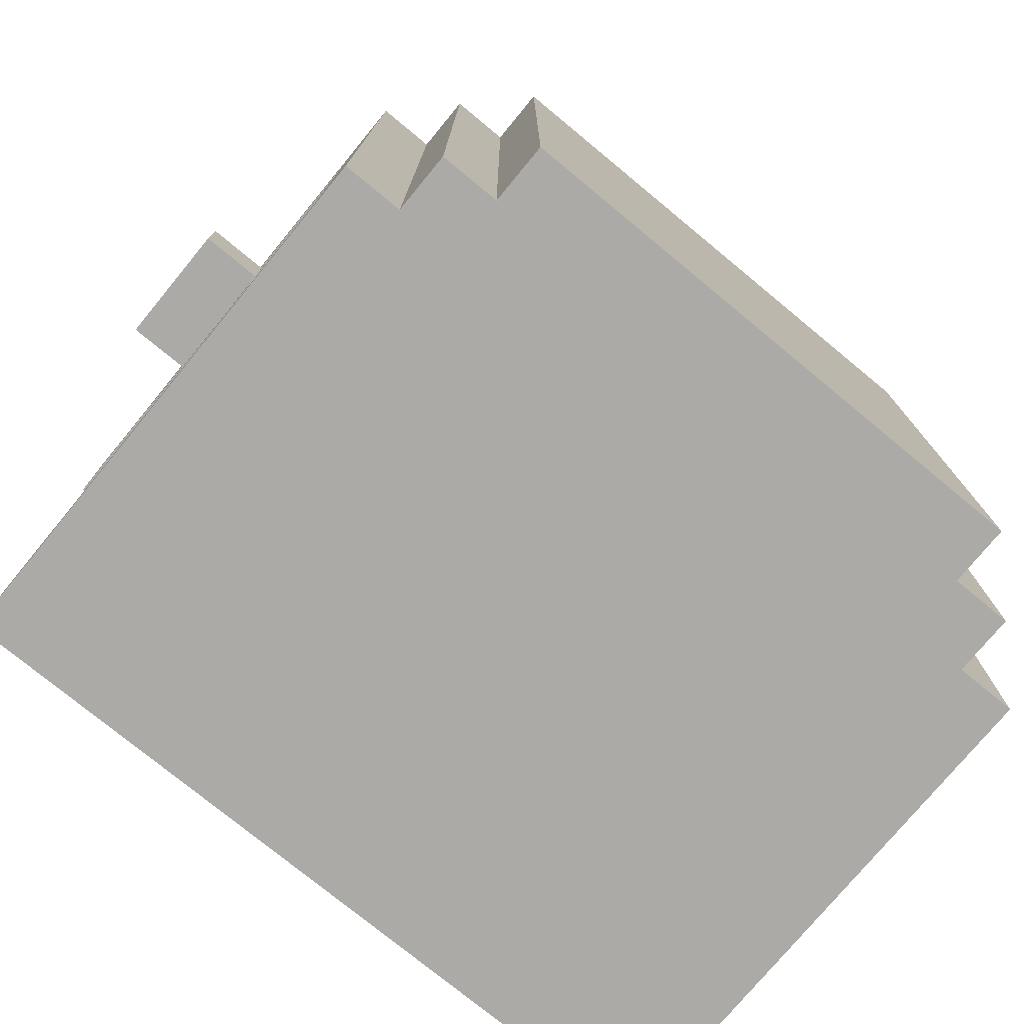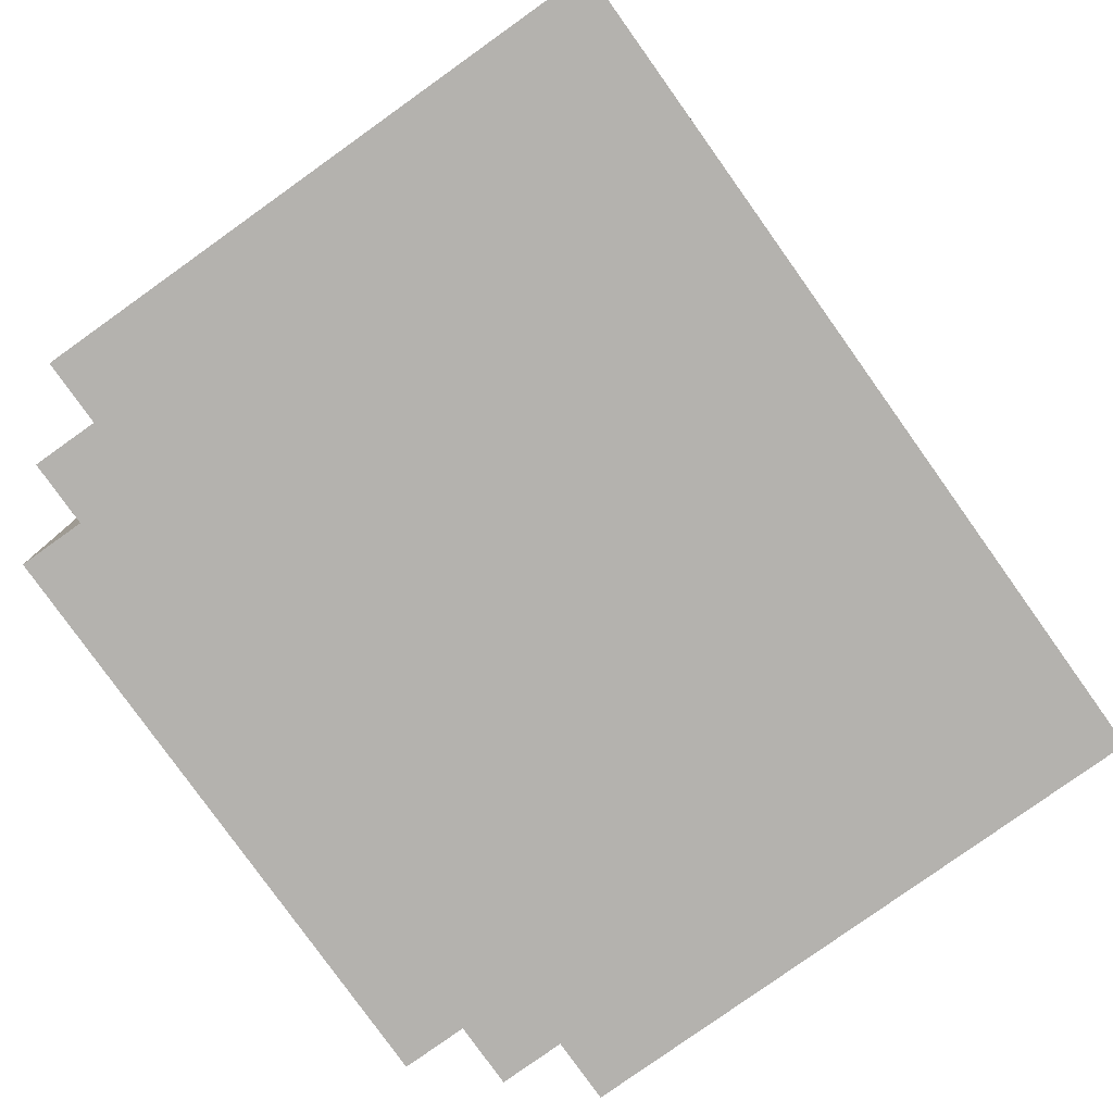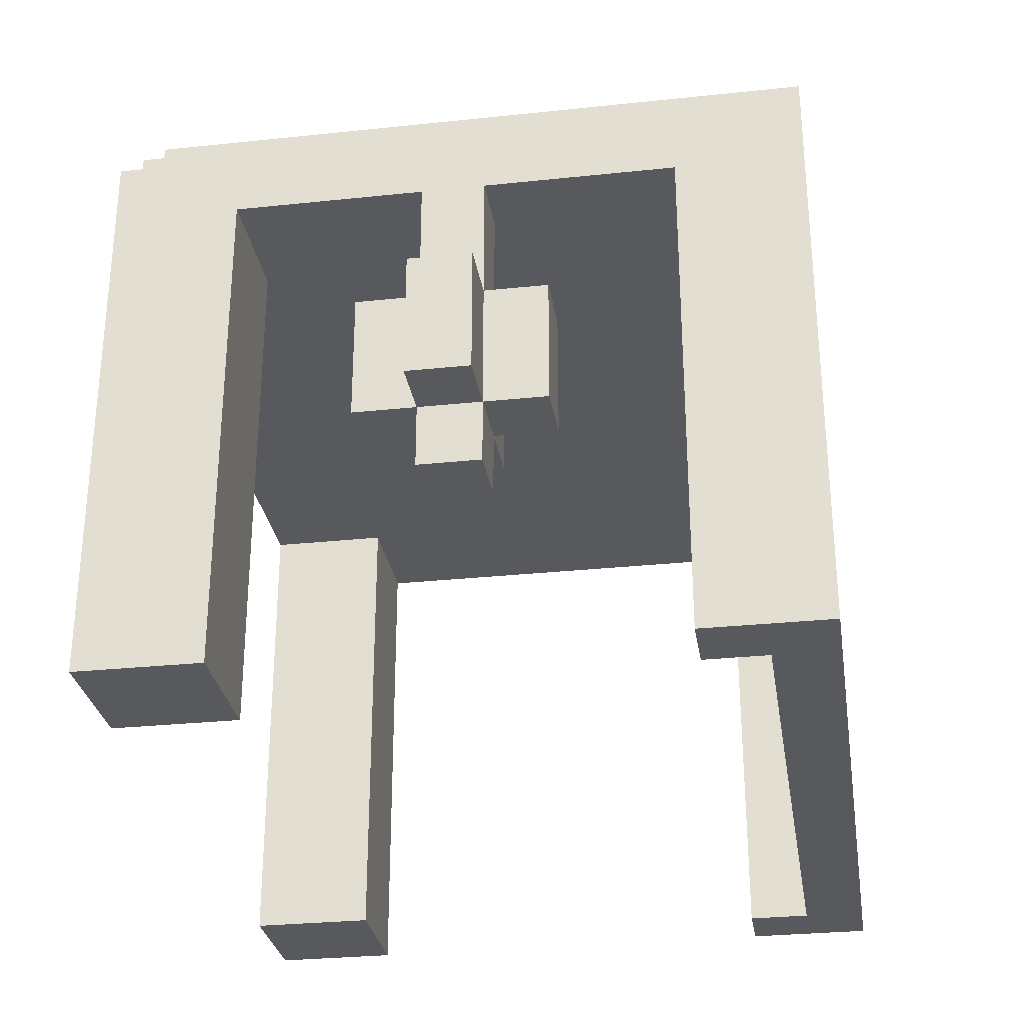
<metadata>
{"format":"obj","ext":"obj","renderer":"f3d","projection":"perspective","resolution":1024,"background":"white","views":[{"elev":-76.1,"azim":140.5,"up":"+Z"},{"elev":-79.8,"azim":-54.5,"up":"+Z"},{"elev":-29.4,"azim":98.9,"up":"+Y"}]}
</metadata>
<code>
o
v -0.9 0 1.1
v -0.9 0 0.9
v -0.9 0 0.2
v -0.9 0 0
v -0.9 0.1 0.2
v -0.9 0.1 0
v -0.9 0.2 1.1
v -0.9 0.2 1
v -0.9 0.3 1.1
v -0.9 0.3 1
v -0.9 0.5 0.2
v -0.9 0.5 0.1
v -0.9 0.6 0.2
v -0.9 0.6 0.1
v -0.9 0.8 0.9
v -0.9 0.8 0.2
v -0.9 0.8 0.1
v -0.9 0.8 0
v -0.9 0.9 1.1
v -0.9 0.9 0.1
v -0.9 0.9 0
v -0.8 0.9 1.1
v -0.8 0.9 0.1
v -0.8 0.9 0
v -0.8 1 1.1
v -0.8 1 0
v -0.7 1 1.1
v -0.7 1 0.1
v -0.7 1 0
v -0.7 1.1 1.1
v -0.7 1.1 0.1
v -0.7 1.1 0
v 0.2 0 1.1
v 0.2 0 0.9
v 0.2 0.4 1.1
v 0.2 0.4 1
v 0.2 0.4 0.6
v 0.2 0.4 0.5
v 0.2 0.5 1.1
v 0.2 0.5 1
v 0.2 0.6 0.6
v 0.2 0.6 0.5
v 0.2 0.8 1.1
v 0.2 0.8 0.9
v 0.3 0 0.2
v 0.3 0 0.1
v 0.3 0.1 0.2
v 0.3 0.1 0.1
v 0.3 0.2 0.2
v 0.3 0.2 0.1
v 0.3 0.3 0.6
v 0.3 0.3 0.5
v 0.3 0.4 0.7
v 0.3 0.4 0.6
v 0.3 0.4 0.5
v 0.3 0.4 0.4
v 0.3 0.6 0.7
v 0.3 0.6 0.6
v 0.3 0.6 0.5
v 0.3 0.6 0.4
v 0.3 0.6 0.2
v 0.3 0.6 0.1
v 0.3 0.7 0.2
v 0.3 0.7 0.1
v 0.3 0.8 0.6
v 0.3 0.8 0.5
v 0.3 0.8 0.2
v 0.3 0.8 0.1
v -0.8 0 0.2
v -0.8 0 0.1
v -0.8 0.1 0.2
v -0.8 0.1 0.1
v -0.8 0.4 0.1
v -0.8 0.5 0.2
v -0.8 0.5 0.1
v -0.8 0.6 0.2
v -0.8 0.6 0.1
v -0.8 0.8 0.2
v -0.8 0.8 0.1
v -0.7 0 1.1
v -0.7 0 0.9
v -0.7 0.4 1.1
v -0.7 0.4 1
v -0.7 0.5 1.1
v -0.7 0.5 1
v -0.7 0.7 1.1
v -0.7 0.7 1
v -0.7 0.8 1.1
v -0.7 0.8 1
v -0.7 0.8 0.9
v 0.2 1 1.1
v 0.2 1 0.5
v 0.2 1 0.4
v 0.2 1 0
v 0.2 1.1 1.1
v 0.2 1.1 0
v 0.3 0.9 1.1
v 0.3 0.9 0.5
v 0.3 0.9 0.4
v 0.3 0.9 0
v 0.3 1 1.1
v 0.3 1 0.5
v 0.3 1 0.4
v 0.3 1 0
v 0.4 0 1.1
v 0.4 0 0.9
v 0.4 0 0.2
v 0.4 0 0.1
v 0.4 0 0
v 0.4 0.1 0.2
v 0.4 0.1 0.1
v 0.4 0.1 0
v 0.4 0.2 0.2
v 0.4 0.2 0.1
v 0.4 0.3 1.1
v 0.4 0.3 1
v 0.4 0.3 0.6
v 0.4 0.3 0.5
v 0.4 0.3 0.1
v 0.4 0.3 0
v 0.4 0.4 1.1
v 0.4 0.4 1
v 0.4 0.4 0.7
v 0.4 0.4 0.6
v 0.4 0.4 0.5
v 0.4 0.4 0.4
v 0.4 0.4 0.1
v 0.4 0.4 0
v 0.4 0.6 0.7
v 0.4 0.6 0.6
v 0.4 0.6 0.5
v 0.4 0.6 0.4
v 0.4 0.6 0.2
v 0.4 0.6 0.1
v 0.4 0.7 1.1
v 0.4 0.7 1
v 0.4 0.7 0.2
v 0.4 0.7 0.1
v 0.4 0.8 1.1
v 0.4 0.8 1
v 0.4 0.8 0.9
v 0.4 0.8 0.6
v 0.4 0.8 0.5
v 0.4 0.8 0.2
v 0.4 0.9 1.1
v 0.4 0.9 0
v 0.5 0.4 0.6
v 0.5 0.4 0.5
v 0.5 0.6 0.6
v 0.5 0.6 0.5
v -0.9 0 1.1
v -0.9 0.2 1.1
v -0.9 0.3 1.1
v -0.9 0.9 1.1
v -0.8 0.2 1.1
v -0.8 0.3 1.1
v -0.8 0.4 1.1
v -0.8 0.5 1.1
v -0.8 0.7 1.1
v -0.8 0.8 1.1
v -0.8 0.9 1.1
v -0.8 1 1.1
v -0.7 0 1.1
v -0.7 0.4 1.1
v -0.7 0.5 1.1
v -0.7 0.7 1.1
v -0.7 0.8 1.1
v -0.7 1 1.1
v -0.7 1.1 1.1
v -0.5 1 1.1
v -0.5 1.1 1.1
v -0.4 0.9 1.1
v -0.4 1 1.1
v -0.4 1.1 1.1
v -0.3 0.9 1.1
v -0.3 1 1.1
v 0.2 0 1.1
v 0.2 0.4 1.1
v 0.2 0.5 1.1
v 0.2 0.8 1.1
v 0.2 1 1.1
v 0.2 1.1 1.1
v 0.3 0.3 1.1
v 0.3 0.4 1.1
v 0.3 0.5 1.1
v 0.3 0.7 1.1
v 0.3 0.8 1.1
v 0.3 0.9 1.1
v 0.3 1 1.1
v 0.4 0 1.1
v 0.4 0.3 1.1
v 0.4 0.4 1.1
v 0.4 0.7 1.1
v 0.4 0.8 1.1
v 0.4 0.9 1.1
v 0.3 0.4 0.7
v 0.3 0.6 0.7
v 0.4 0.4 0.7
v 0.4 0.6 0.7
v 0.2 0.4 0.6
v 0.2 0.6 0.6
v 0.3 0.3 0.6
v 0.3 0.4 0.6
v 0.3 0.6 0.6
v 0.3 0.8 0.6
v 0.4 0.3 0.6
v 0.4 0.4 0.6
v 0.4 0.6 0.6
v 0.4 0.8 0.6
v 0.5 0.4 0.6
v 0.5 0.6 0.6
v -0.9 0 0.2
v -0.9 0.1 0.2
v -0.9 0.5 0.2
v -0.9 0.6 0.2
v -0.9 0.8 0.2
v -0.8 0 0.2
v -0.8 0.1 0.2
v -0.8 0.5 0.2
v -0.8 0.6 0.2
v -0.8 0.8 0.2
v 0.3 0 0.2
v 0.3 0.1 0.2
v 0.3 0.2 0.2
v 0.3 0.6 0.2
v 0.3 0.7 0.2
v 0.3 0.8 0.2
v 0.4 0 0.2
v 0.4 0.1 0.2
v 0.4 0.2 0.2
v 0.4 0.6 0.2
v 0.4 0.7 0.2
v 0.4 0.8 0.2
v -0.8 0 0.1
v -0.8 0.1 0.1
v -0.8 0.4 0.1
v -0.8 0.5 0.1
v -0.8 0.6 0.1
v -0.8 0.8 0.1
v -0.7 0.4 0.1
v -0.7 0.5 0.1
v 0.3 0 0.1
v 0.3 0.1 0.1
v 0.3 0.2 0.1
v 0.3 0.6 0.1
v 0.3 0.7 0.1
v 0.3 0.8 0.1
v -0.9 0 0.9
v -0.9 0.8 0.9
v -0.7 0 0.9
v -0.7 0.8 0.9
v 0.2 0 0.9
v 0.2 0.8 0.9
v 0.4 0 0.9
v 0.4 0.8 0.9
v 0.2 0.4 0.5
v 0.2 0.6 0.5
v 0.3 0.3 0.5
v 0.3 0.4 0.5
v 0.3 0.6 0.5
v 0.3 0.8 0.5
v 0.4 0.3 0.5
v 0.4 0.4 0.5
v 0.4 0.6 0.5
v 0.4 0.8 0.5
v 0.5 0.4 0.5
v 0.5 0.6 0.5
v 0.3 0.4 0.4
v 0.3 0.6 0.4
v 0.4 0.4 0.4
v 0.4 0.6 0.4
v -0.9 0 0
v -0.9 0.1 0
v -0.9 0.8 0
v -0.9 0.9 0
v -0.8 0.4 0
v -0.8 0.5 0
v -0.8 0.8 0
v -0.8 0.9 0
v -0.8 1 0
v -0.7 0.4 0
v -0.7 0.5 0
v -0.7 1 0
v -0.7 1.1 0
v -0.6 1 0
v -0.6 1.1 0
v 0.2 1 0
v 0.2 1.1 0
v 0.3 0.3 0
v 0.3 0.4 0
v 0.3 0.9 0
v 0.3 1 0
v 0.4 0 0
v 0.4 0.1 0
v 0.4 0.3 0
v 0.4 0.4 0
v 0.4 0.9 0
v -0.9 0 1.1
v -0.7 0 1.1
v 0.2 0 1.1
v 0.4 0 1.1
v -0.9 0 0.9
v -0.7 0 0.9
v 0.2 0 0.9
v 0.4 0 0.9
v -0.9 0 0.2
v -0.8 0 0.2
v 0.3 0 0.2
v 0.4 0 0.2
v -0.8 0 0.1
v 0.3 0 0.1
v 0.4 0 0.1
v -0.9 0 0
v 0.4 0 0
v 0.3 0.3 0.6
v 0.4 0.3 0.6
v 0.3 0.3 0.5
v 0.4 0.3 0.5
v 0.3 0.4 0.7
v 0.4 0.4 0.7
v 0.2 0.4 0.6
v 0.3 0.4 0.6
v 0.4 0.4 0.6
v 0.5 0.4 0.6
v 0.2 0.4 0.5
v 0.3 0.4 0.5
v 0.4 0.4 0.5
v 0.5 0.4 0.5
v 0.3 0.4 0.4
v 0.4 0.4 0.4
v -0.7 0.8 1.1
v 0.2 0.8 1.1
v -0.7 0.8 1
v -0.6 0.8 1
v -0.5 0.8 1
v -0.9 0.8 0.9
v -0.7 0.8 0.9
v -0.6 0.8 0.9
v -0.5 0.8 0.9
v -0.3 0.8 0.9
v -0.2 0.8 0.9
v 0.1 0.8 0.9
v 0.2 0.8 0.9
v 0.4 0.8 0.9
v -0.7 0.8 0.8
v -0.6 0.8 0.8
v -0.3 0.8 0.8
v -0.2 0.8 0.8
v 0.1 0.8 0.8
v 0.2 0.8 0.8
v 0 0.8 0.7
v 0.1 0.8 0.7
v -0.5 0.8 0.6
v -0.4 0.8 0.6
v -0.2 0.8 0.6
v -0.1 0.8 0.6
v 0 0.8 0.6
v 0.1 0.8 0.6
v 0.3 0.8 0.6
v 0.4 0.8 0.6
v -0.8 0.8 0.5
v -0.7 0.8 0.5
v -0.5 0.8 0.5
v -0.4 0.8 0.5
v -0.2 0.8 0.5
v -0.1 0.8 0.5
v 0.3 0.8 0.5
v 0.4 0.8 0.5
v -0.8 0.8 0.4
v -0.7 0.8 0.4
v -0.3 0.8 0.4
v -0.2 0.8 0.4
v -0.5 0.8 0.3
v -0.4 0.8 0.3
v -0.3 0.8 0.3
v -0.2 0.8 0.3
v 0 0.8 0.3
v 0.1 0.8 0.3
v -0.9 0.8 0.2
v -0.8 0.8 0.2
v -0.5 0.8 0.2
v -0.4 0.8 0.2
v 0 0.8 0.2
v 0.1 0.8 0.2
v 0.3 0.8 0.2
v 0.4 0.8 0.2
v -0.8 0.8 0.1
v 0.3 0.8 0.1
v 0.3 0.6 0.7
v 0.4 0.6 0.7
v 0.2 0.6 0.6
v 0.3 0.6 0.6
v 0.4 0.6 0.6
v 0.5 0.6 0.6
v 0.2 0.6 0.5
v 0.3 0.6 0.5
v 0.4 0.6 0.5
v 0.5 0.6 0.5
v 0.3 0.6 0.4
v 0.4 0.6 0.4
v -0.9 0.9 1.1
v -0.8 0.9 1.1
v 0.3 0.9 1.1
v 0.4 0.9 1.1
v 0.3 0.9 0.5
v 0.3 0.9 0.4
v -0.9 0.9 0.1
v -0.8 0.9 0.1
v -0.9 0.9 0
v -0.8 0.9 0
v 0.3 0.9 0
v 0.4 0.9 0
v -0.8 1 1.1
v -0.7 1 1.1
v 0.2 1 1.1
v 0.3 1 1.1
v 0.2 1 0.5
v 0.3 1 0.5
v 0.2 1 0.4
v 0.3 1 0.4
v -0.7 1 0.1
v -0.8 1 0
v -0.7 1 0
v 0.2 1 0
v 0.3 1 0
v -0.7 1.1 1.1
v -0.5 1.1 1.1
v -0.4 1.1 1.1
v 0.2 1.1 1.1
v -0.5 1.1 1
v -0.4 1.1 1
v 0 1.1 0.9
v 0.1 1.1 0.9
v 0 1.1 0.8
v 0.1 1.1 0.8
v -0.4 1.1 0.6
v -0.3 1.1 0.6
v -0.1 1.1 0.6
v 0 1.1 0.6
v -0.4 1.1 0.5
v -0.3 1.1 0.5
v -0.1 1.1 0.5
v 0 1.1 0.5
v 0 1.1 0.3
v 0.1 1.1 0.3
v -0.3 1.1 0.2
v -0.2 1.1 0.2
v 0 1.1 0.2
v 0.1 1.1 0.2
v -0.7 1.1 0.1
v -0.6 1.1 0.1
v -0.3 1.1 0.1
v -0.2 1.1 0.1
v -0.7 1.1 0
v -0.6 1.1 0
v 0.2 1.1 0
f 5 4 3
f 6 4 5
f 7 2 1
f 8 2 7
f 9 8 7
f 10 2 8
f 10 8 9
f 11 6 5
f 12 6 11
f 13 12 11
f 14 6 12
f 14 12 13
f 15 2 10
f 15 10 9
f 16 14 13
f 17 6 14
f 17 14 16
f 18 6 17
f 19 16 15
f 19 15 9
f 19 17 16
f 20 18 17
f 20 17 19
f 21 18 20
f 25 23 22
f 25 24 23
f 26 24 25
f 30 28 27
f 31 29 28
f 31 28 30
f 32 29 31
f 35 34 33
f 36 34 35
f 39 36 35
f 40 34 36
f 40 36 39
f 41 38 37
f 42 38 41
f 43 40 39
f 44 34 40
f 44 40 43
f 47 46 45
f 48 46 47
f 49 48 47
f 50 48 49
f 54 52 51
f 55 52 54
f 57 54 53
f 58 54 57
f 59 56 55
f 60 56 59
f 61 50 49
f 62 50 61
f 63 62 61
f 64 62 63
f 65 59 58
f 66 59 65
f 67 64 63
f 68 64 67
f 69 70 71
f 71 70 72
f 71 72 73
f 71 73 74
f 74 73 75
f 74 75 76
f 76 75 77
f 76 77 78
f 78 77 79
f 80 81 82
f 82 81 83
f 82 83 84
f 83 81 85
f 84 83 85
f 84 85 86
f 85 81 87
f 86 85 87
f 86 87 88
f 87 81 89
f 88 87 89
f 89 81 90
f 91 92 95
f 93 94 95
f 92 93 95
f 95 94 96
f 97 98 101
f 98 99 102
f 101 98 102
f 99 100 103
f 102 99 103
f 103 100 104
f 107 108 110
f 108 109 111
f 110 108 111
f 111 109 112
f 110 111 113
f 111 112 114
f 113 111 114
f 105 106 115
f 115 106 116
f 114 112 119
f 113 114 119
f 119 112 120
f 115 116 121
f 116 106 122
f 121 116 122
f 117 118 124
f 124 118 125
f 113 119 127
f 119 120 127
f 127 120 128
f 123 124 129
f 129 124 130
f 125 126 131
f 131 126 132
f 127 128 133
f 113 127 133
f 133 128 134
f 121 122 135
f 122 106 136
f 135 122 136
f 133 134 137
f 134 128 138
f 137 134 138
f 135 136 139
f 136 106 140
f 139 136 140
f 140 106 141
f 130 131 142
f 142 131 143
f 137 138 144
f 140 141 145
f 143 144 145
f 142 143 145
f 139 140 145
f 141 142 145
f 144 138 146
f 145 144 146
f 138 128 146
f 147 148 149
f 149 148 150
f 155 152 151
f 155 153 152
f 156 154 153
f 156 153 155
f 157 154 156
f 158 154 157
f 159 154 158
f 160 154 159
f 161 154 160
f 163 155 151
f 163 156 155
f 163 157 156
f 164 158 157
f 164 157 163
f 165 159 158
f 165 158 164
f 166 160 159
f 166 159 165
f 167 162 161
f 167 160 166
f 167 161 160
f 168 162 167
f 170 169 168
f 170 168 167
f 171 169 170
f 172 170 167
f 173 171 170
f 173 170 172
f 174 171 173
f 175 172 167
f 175 173 172
f 176 174 173
f 176 173 175
f 180 175 167
f 180 176 175
f 181 174 176
f 181 176 180
f 182 174 181
f 183 178 177
f 184 179 178
f 184 178 183
f 185 180 179
f 185 179 184
f 185 181 180
f 186 181 185
f 187 181 186
f 188 181 187
f 189 181 188
f 190 183 177
f 191 184 183
f 191 183 190
f 192 185 184
f 192 184 191
f 192 186 185
f 193 187 186
f 193 186 192
f 194 188 187
f 194 187 193
f 195 188 194
f 198 197 196
f 199 197 198
f 203 201 200
f 204 201 203
f 206 203 202
f 207 203 206
f 208 205 204
f 209 205 208
f 210 208 207
f 211 208 210
f 217 213 212
f 218 214 213
f 218 213 217
f 219 215 214
f 219 214 218
f 220 216 215
f 220 215 219
f 221 216 220
f 228 223 222
f 229 224 223
f 229 223 228
f 230 225 224
f 230 224 229
f 231 226 225
f 231 225 230
f 232 227 226
f 232 226 231
f 233 227 232
f 240 236 235
f 240 237 236
f 241 239 238
f 241 237 240
f 241 238 237
f 242 235 234
f 243 240 235
f 243 235 242
f 243 241 240
f 244 241 243
f 245 239 241
f 245 241 244
f 246 239 245
f 247 239 246
f 248 249 250
f 250 249 251
f 252 253 254
f 254 253 255
f 256 257 259
f 259 257 260
f 258 259 262
f 262 259 263
f 260 261 264
f 264 261 265
f 263 264 266
f 266 264 267
f 268 269 270
f 270 269 271
f 273 274 276
f 276 274 277
f 274 275 278
f 277 274 278
f 278 275 279
f 276 277 281
f 273 276 281
f 279 280 282
f 281 277 282
f 278 279 282
f 277 278 282
f 282 280 283
f 281 282 285
f 283 284 285
f 282 283 285
f 285 284 286
f 281 285 287
f 285 286 287
f 287 286 288
f 273 281 289
f 281 287 289
f 289 287 290
f 290 287 291
f 291 287 292
f 272 273 293
f 273 289 294
f 293 273 294
f 289 290 295
f 294 289 295
f 290 291 296
f 295 290 296
f 296 291 297
f 302 299 298
f 303 299 302
f 304 301 300
f 305 301 304
f 310 307 306
f 311 309 308
f 312 309 311
f 313 310 306
f 313 311 310
f 313 312 311
f 314 312 313
f 317 316 315
f 318 316 317
f 322 320 319
f 323 320 322
f 325 322 321
f 326 322 325
f 327 324 323
f 328 324 327
f 329 327 326
f 330 327 329
f 333 332 331
f 334 332 333
f 335 332 334
f 337 334 333
f 338 335 334
f 338 334 337
f 339 332 335
f 339 335 338
f 340 332 339
f 341 332 340
f 342 332 341
f 343 332 342
f 345 338 337
f 345 337 336
f 346 339 338
f 346 338 345
f 346 340 339
f 347 341 340
f 347 340 346
f 348 342 341
f 348 341 347
f 349 343 342
f 349 342 348
f 350 344 343
f 350 343 349
f 351 349 348
f 351 348 347
f 351 350 349
f 351 346 345
f 351 347 346
f 352 350 351
f 353 351 345
f 354 351 353
f 355 351 354
f 356 351 355
f 357 352 351
f 357 351 356
f 358 350 352
f 358 352 357
f 359 344 350
f 359 350 358
f 360 344 359
f 361 345 336
f 361 353 345
f 362 353 361
f 363 354 353
f 363 353 362
f 364 355 354
f 364 354 363
f 365 356 355
f 365 355 364
f 366 358 357
f 366 356 365
f 366 357 356
f 366 359 358
f 367 359 366
f 369 361 336
f 369 362 361
f 370 365 364
f 370 362 369
f 370 368 367
f 370 366 365
f 370 367 366
f 370 363 362
f 370 364 363
f 371 368 370
f 372 368 371
f 373 370 369
f 373 371 370
f 374 371 373
f 375 372 371
f 375 371 374
f 376 368 372
f 376 372 375
f 377 368 376
f 378 368 377
f 379 369 336
f 379 373 369
f 380 373 379
f 381 374 373
f 381 373 380
f 382 375 374
f 382 374 381
f 382 376 375
f 382 377 376
f 383 378 377
f 383 377 382
f 384 368 378
f 384 378 383
f 385 368 384
f 386 368 385
f 387 383 382
f 387 381 380
f 387 385 384
f 387 384 383
f 387 382 381
f 388 385 387
f 389 390 392
f 392 390 393
f 391 392 395
f 395 392 396
f 393 394 397
f 397 394 398
f 396 397 399
f 399 397 400
f 403 404 405
f 405 404 406
f 401 402 407
f 407 402 408
f 407 408 409
f 409 408 410
f 406 404 411
f 411 404 412
f 415 416 417
f 417 416 418
f 417 418 419
f 419 418 420
f 413 414 421
f 413 421 422
f 422 421 423
f 419 420 424
f 424 420 425
f 426 427 430
f 427 428 430
f 428 429 431
f 430 428 431
f 430 431 432
f 431 429 432
f 432 429 433
f 430 432 434
f 432 433 434
f 433 429 435
f 434 433 435
f 430 434 436
f 434 435 436
f 436 435 437
f 437 435 438
f 438 435 439
f 430 436 440
f 436 437 440
f 437 438 441
f 440 437 441
f 438 439 442
f 441 438 442
f 439 435 443
f 442 439 443
f 441 442 444
f 443 435 444
f 442 443 444
f 440 441 444
f 435 429 445
f 444 435 445
f 440 444 446
f 446 444 447
f 444 445 448
f 447 444 448
f 445 429 449
f 448 445 449
f 426 430 450
f 430 440 450
f 440 446 450
f 450 446 451
f 446 447 452
f 451 446 452
f 447 448 453
f 452 447 453
f 448 449 453
f 450 451 454
f 451 452 455
f 454 451 455
f 452 453 455
f 449 429 456
f 455 453 456
f 453 449 456

</code>
